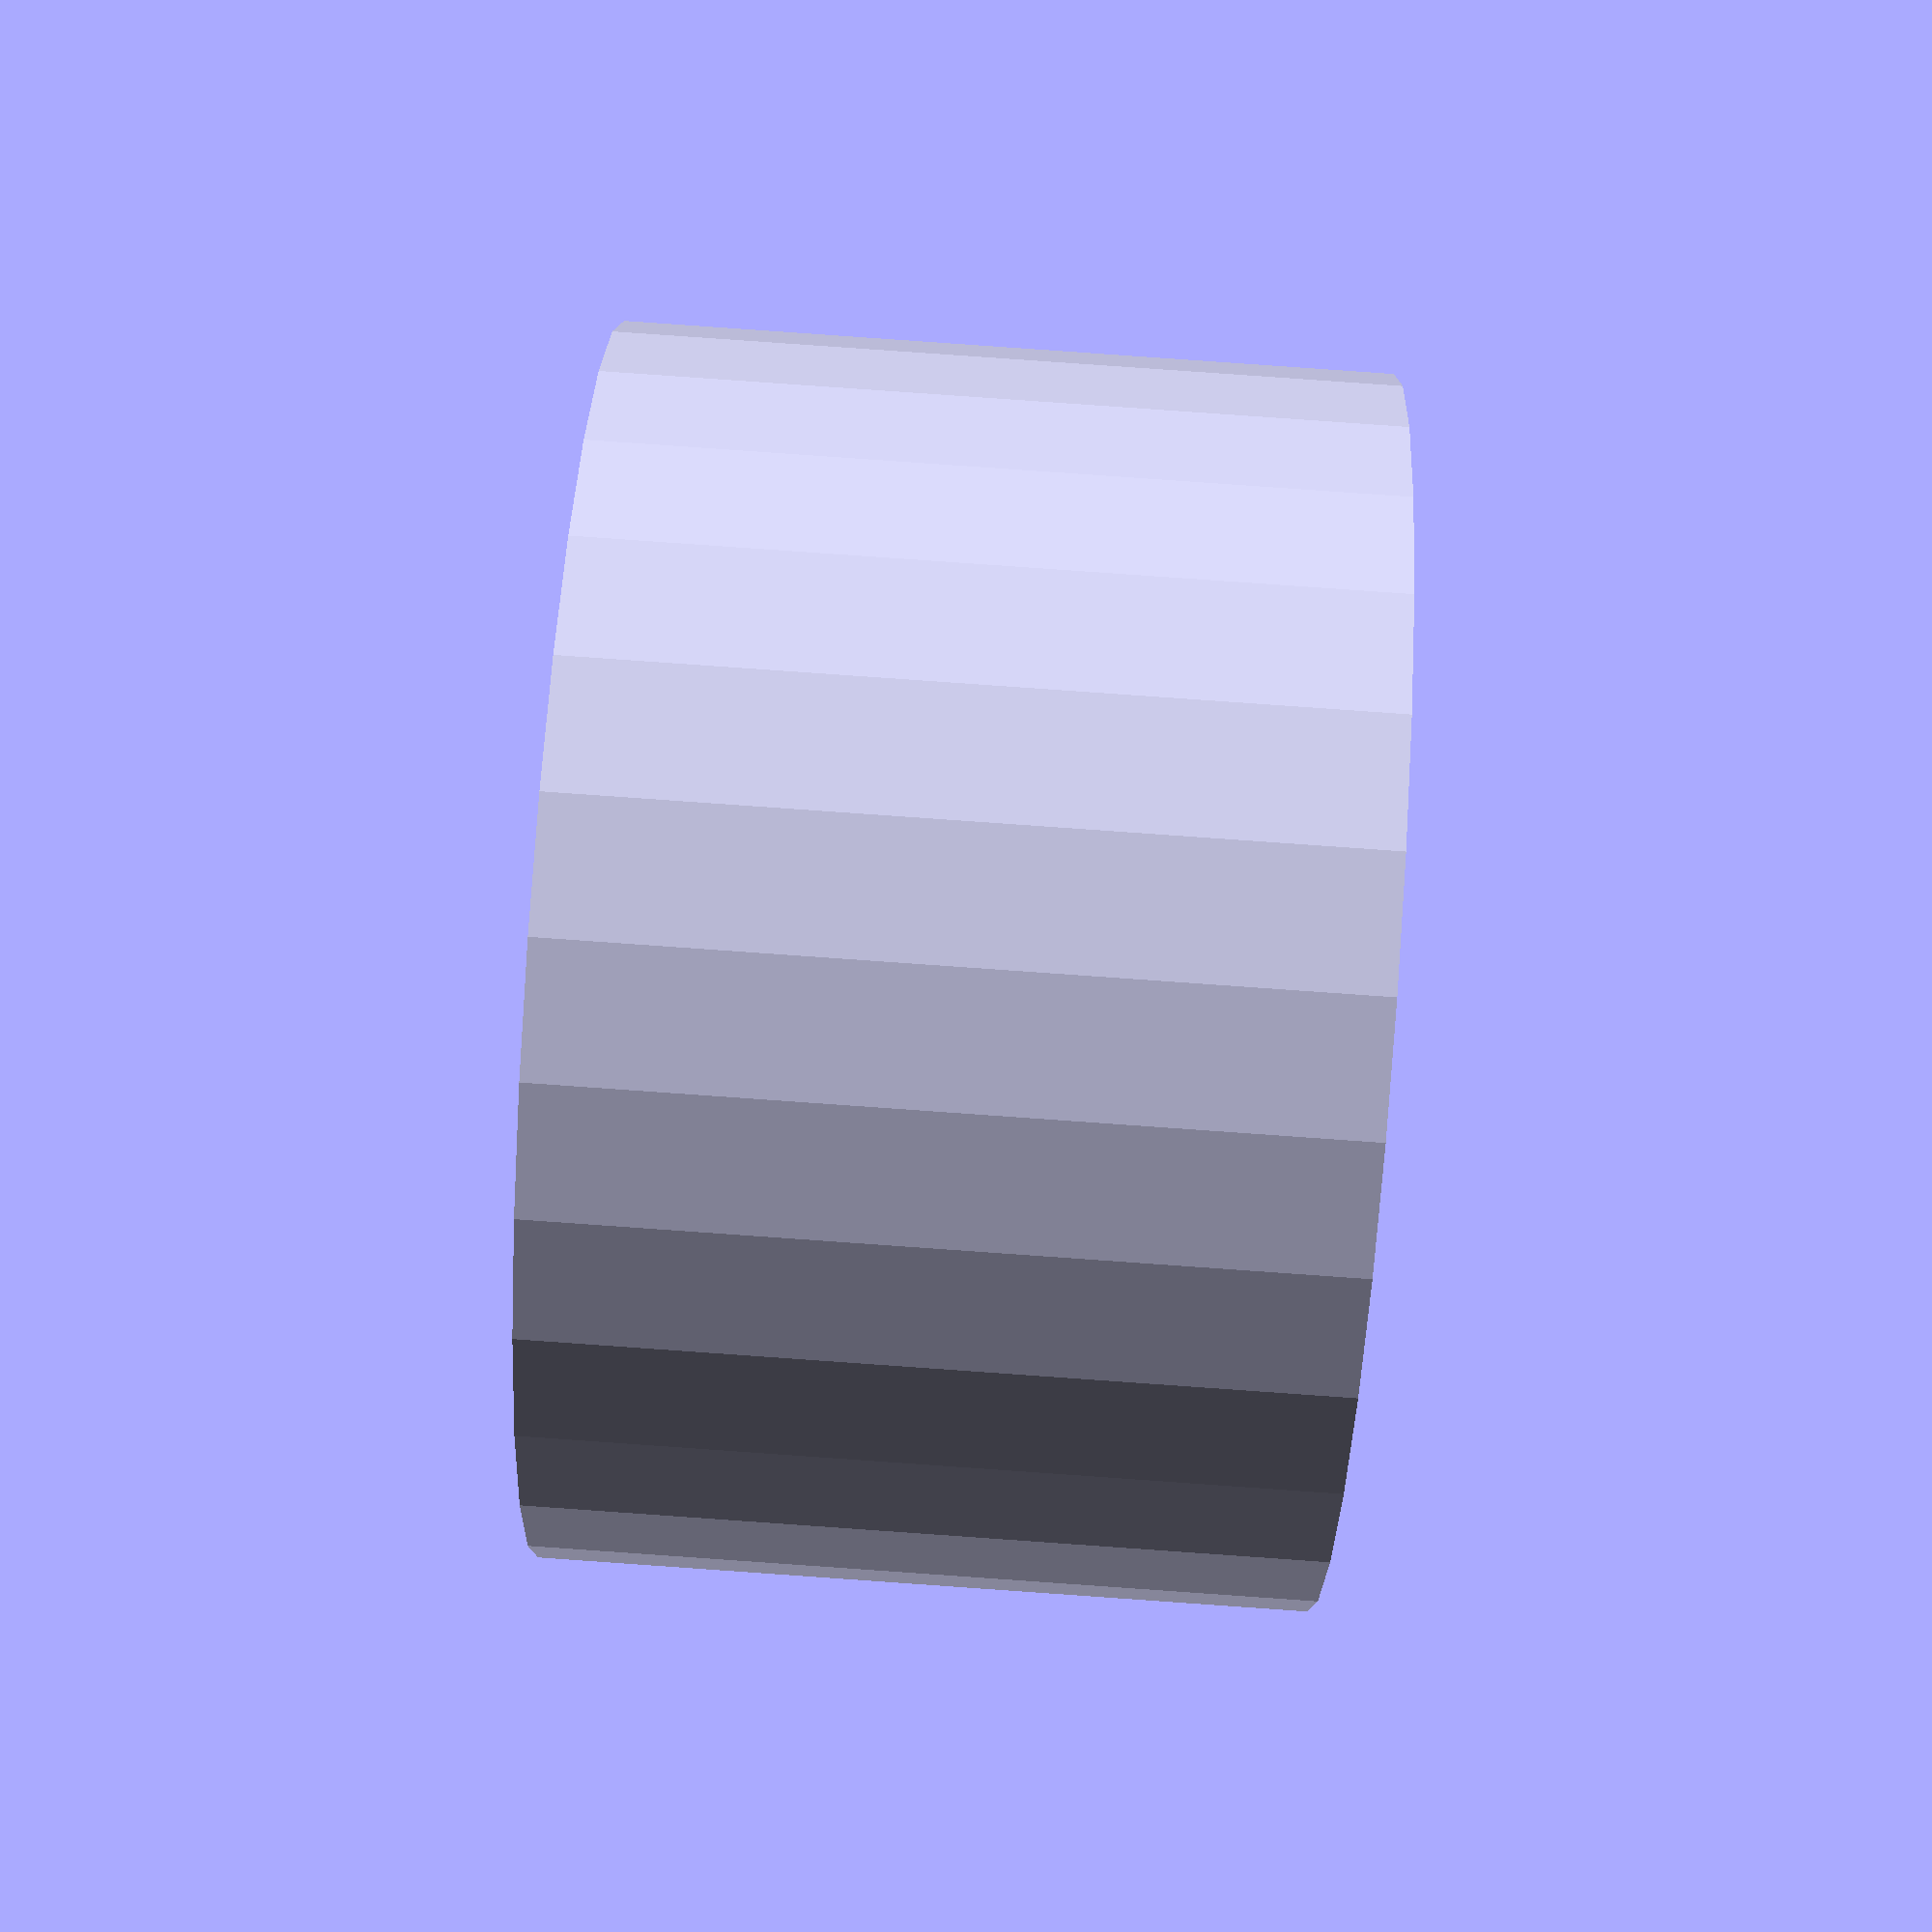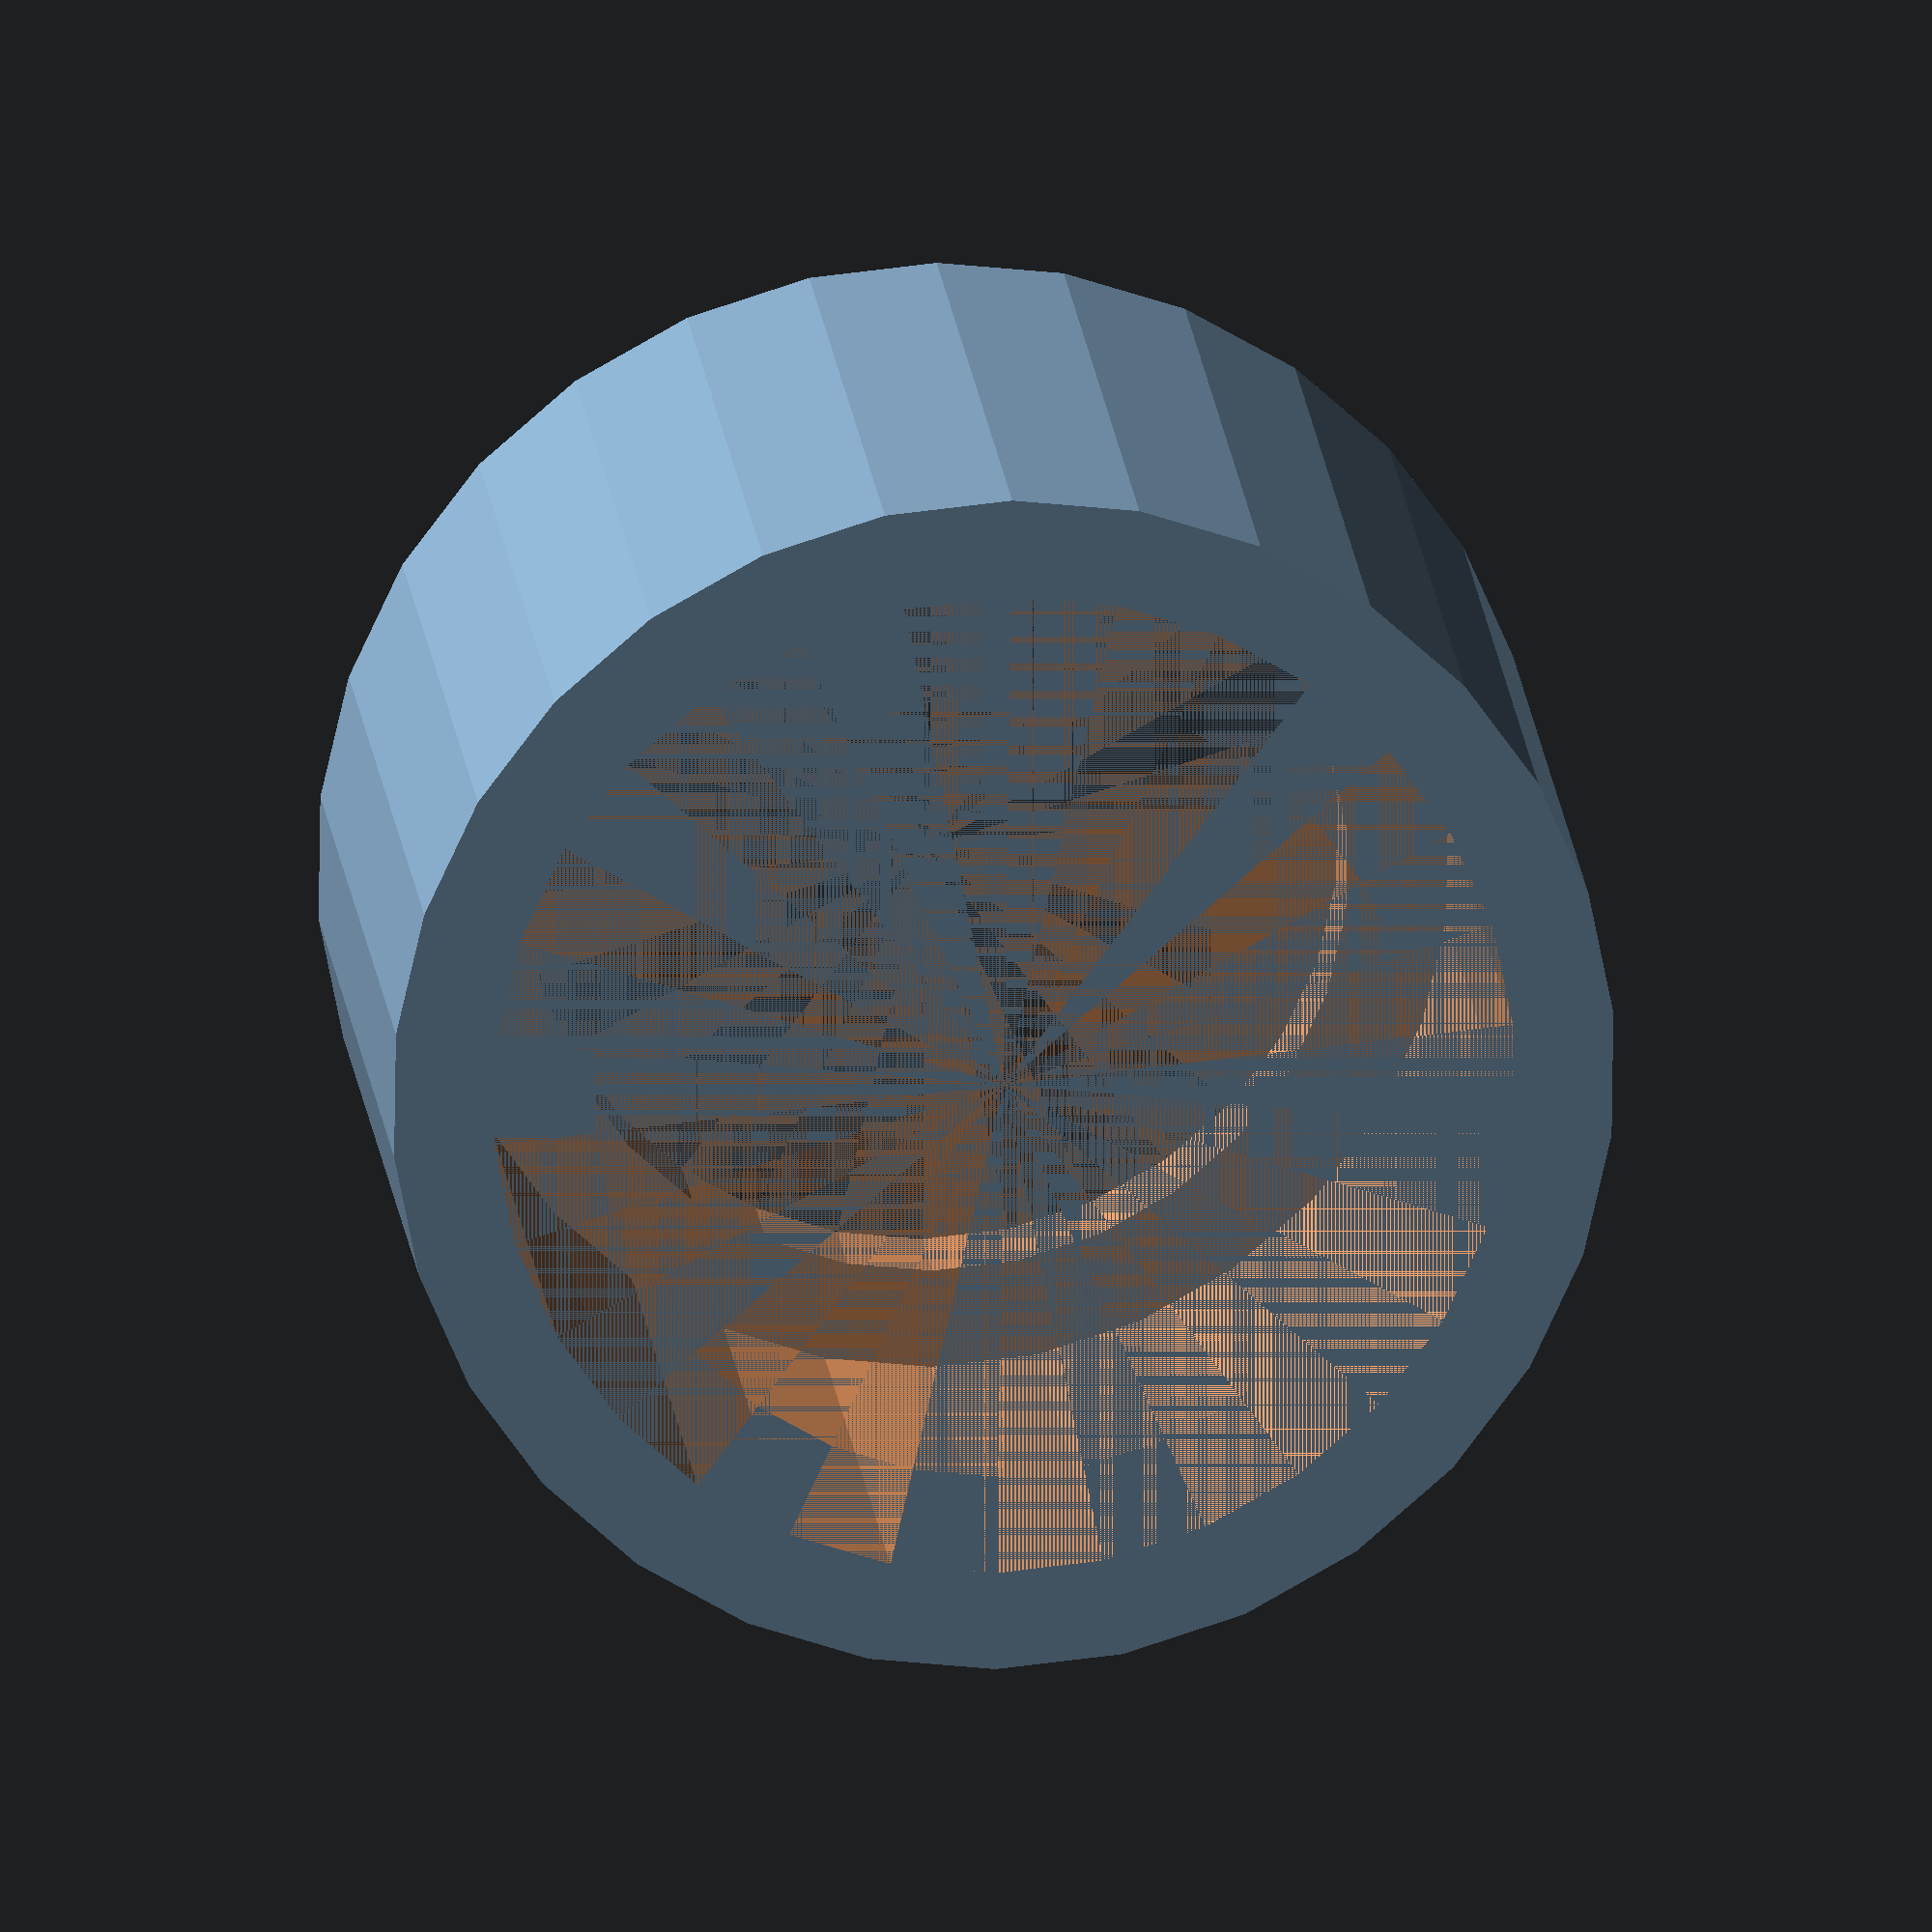
<openscad>
/*  Slip Coupler v0.1 OpenSCAD Library
    Copyright (C) 2017 The Maker Garage

    This program is free software: you can redistribute it and/or modify
    it under the terms of the GNU General Public License as published by
    the Free Software Foundation, either version 3 of the License, or
    (at your option) any later version.

    This program is distributed in the hope that it will be useful,
    but WITHOUT ANY WARRANTY; without even the implied warranty of
    MERCHANTABILITY or FITNESS FOR A PARTICULAR PURPOSE.  See the
    GNU General Public License for more details.

    You should have received a copy of the GNU General Public License
    along with this program.  If not, see <http://www.gnu.org/licenses/>.
    
*/

/*  To Do:
    - Add Error Checking
    - Add Support for 0 length (flat) transition
    - Improve documentation for library and each module
    - Enhance to be a universal coupler
        - Refactor to support each fitting type as a module
        - Add support for threaded fittings
        - Add support for hose bard fittings
        - Add support for english_units
*/

nps_fitting(1, "female");

function imp2metric(x) = x*25.4;
function metric2imp (x) = x/25.4;

module slip_fitting(diameter, length, thickness, gender, units)
{
    //Convert Imperial to Metric (default is metric)
    thickness= units == "imperial" ? imp2metric(thickness) : thickness;
    diameter= units == "imperial" ? imp2metric(diameter) : diameter;
    length= units == "imperial" ? imp2metric(length) : length;
    
    //Validate thickness (default is 2mm)
    t= thickness>0 ? thickness : 2;
    
    //Validate diameter (default is 10mm)
    d= diameter > 0 ? diameter : 10;
    
    //Validate Length (default is 10mm)
    ol= length > 0 ? length : 10;

    // If female add stop
    il= gender == "male" ? ol : ol-t;

    //Checks gender and set diameters (default is female)
    od= gender == "male" ? d : d+t+t+0.9;
    id= gender == "male" ? d-t-t : d+0.9;
        
    difference ()  //Build Coupler
        {
            //Create Outer Cylinder
            translate ([0, 0, 0]) cylinder(h=ol, d=od);
            //Subtract Inner Cylinder
            translate ([0, 0, 0]) cylinder(h=il, d=id);
            translate ([0, 0, 0]) cylinder(h=ol, d=(id-t-t));
        };
};

module nps_fitting(nps, gender, schedule)
{
    //  Values based on:  
    //  http://www.engineersedge.com/pipe_schedules.htm
    //  Retrieved on 4/28/2017
    if(nps == 0.125)
    {
        if (schedule == "5")
        {
            slip_fitting(0.405, 1, 0.035, gender, "imperial"); 
        }
        else if ((schedule == "10s") || (schedule == "10"))
        {
            slip_fitting(0.405, 1, 0.049, gender, "imperial"); 
        }
        else if ((schedule == "80s") || (schedule == "80"))
        {
            slip_fitting(0.405, 1, 0.095, gender, "imperial"); 
        }
        else
        {
            //Defaulting to Schedule 40/40s/standard
            slip_fitting(0.405, 1, 0.068, gender, "imperial"); 
        }
    }
    else if (nps == 0.25)
    {
        if (schedule == "5")
        {
            slip_fitting(0.540, 1, 0.049, gender, "imperial"); 
        }
        else if ((schedule == "10s") || (schedule == "10"))
        {
            slip_fitting(0.540, 1, 0.065, gender, "imperial"); 
        }
        else if ((schedule == "80s") || (schedule == "80"))
        {
            slip_fitting(0.540, 1, 0.119, gender, "imperial"); 
        }
        else
        {
            //Defaulting to Schedule 40/40s/standard
            slip_fitting(0.540, 1, 0.088, gender, "imperial"); 
        }
    }
    else if (nps == 0.375)
    {
        if (schedule == "5")
        {
            slip_fitting(0.675, 1, 0.049, gender, "imperial"); 
        }
        else if ((schedule == "10s") || (schedule == "10"))
        {
            slip_fitting(0.675, 1, 0.065, gender, "imperial"); 
        }
        else if ((schedule == "80s") || (schedule == "80"))
        {
            slip_fitting(0.675, 1, 0.126, gender, "imperial"); 
        }
        else
        {
            //Defaulting to Schedule 40/40s/standard
            slip_fitting(0.675, 1, 0.091, gender, "imperial"); 
        }
    }
    else if (nps == 0.5)
    {
        if ((schedule == "5s") || (schedule == "5"))
        {
            slip_fitting(0.840, 1, 0.065, gender, "imperial"); 
        }
        else if ((schedule == "10s") || (schedule == "10"))
        {
            slip_fitting(0.840, 1, 0.083, gender, "imperial"); 
        }
        else if ((schedule == "80s") || (schedule == "80"))
        {
            slip_fitting(0.840, 1, 0.147, gender, "imperial"); 
        }
        else if (schedule == "160")
        {
            slip_fitting(0.840, 1, 0.187, gender, "imperial"); 
        }
        else
        {
            //Defaulting to Schedule 40/40s/standard
            slip_fitting(0.840, 1, 0.109, gender, "imperial"); 
        }
    }
    else if (nps == 0.75)
    {
        if ((schedule == "5s") || (schedule == "5"))
        {
            slip_fitting(1.050, 1, 0.065, gender, "imperial"); 
        }
        else if ((schedule == "10s") || (schedule == "10"))
        {
            slip_fitting(1.050, 1, 0.083, gender, "imperial"); 
        }
        else if ((schedule == "80s") || (schedule == "80"))
        {
            slip_fitting(1.050, 1, 0.154, gender, "imperial"); 
        }
        else if (schedule == "160")
        {
            slip_fitting(1.050, 1, 0.218, gender, "imperial"); 
        }
        else
        {
            //Defaulting to Schedule 40/40s/standard
            slip_fitting(1.050, 1, 0.113, gender, "imperial"); 
        }
    }
    else if (nps == 1)
    {
        if ((schedule == "5s") || (schedule == "5"))
        {
            slip_fitting(1.315, 1, 0.065, gender, "imperial"); 
        }
        else if ((schedule == "10s") || (schedule == "10"))
        {
            slip_fitting(1.315, 1, 0.109, gender, "imperial"); 
        }
        else if ((schedule == "80s") || (schedule == "80"))
        {
            slip_fitting(1.315, 1, 0.179, gender, "imperial"); 
        }
        else if (schedule == "160")
        {
            slip_fitting(1.315, 1, 0.250, gender, "imperial"); 
        }
        else
        {
            //Defaulting to Schedule 40/40s/standard
            slip_fitting(1.315, 1, 0.133, gender, "imperial"); 
        }
    }
    else if (nps == 1.25)
    {
        if ((schedule == "5s") || (schedule == "5"))
        {
            slip_fitting(1.660, 1.25, 0.065, gender, "imperial"); 
        }
        else if ((schedule == "10s") || (schedule == "10"))
        {
            slip_fitting(1.660, 1.25, 0.109, gender, "imperial"); 
        }
        else if ((schedule == "80s") || (schedule == "80"))
        {
            slip_fitting(1.660, 1.25, 0.191, gender, "imperial"); 
        }
        else if (schedule == "160")
        {
            slip_fitting(1.660, 1.25, 0.250, gender, "imperial"); 
        }
        else
        {
            //Defaulting to Schedule 40/40s/standard
            slip_fitting(1.660, 1.25, 0.140, gender, "imperial"); 
        }
    }
    else if (nps == 1.5)
    {
        if ((schedule == "5s") || (schedule == "5"))
        {
            slip_fitting(1.900, 1.5, 0.065, gender, "imperial"); 
        }
        else if ((schedule == "10s") || (schedule == "10"))
        {
            slip_fitting(1.900, 1.5, 0.109, gender, "imperial"); 
        }
        else if ((schedule == "80s") || (schedule == "80"))
        {
            slip_fitting(1.900, 1.5, 0.200, gender, "imperial"); 
        }
        else if (schedule == "160")
        {
            slip_fitting(1.900, 1.5, 0.281, gender, "imperial"); 
        }
        else
        {
            //Defaulting to Schedule 40/40s/standard
            slip_fitting(1.900, 1.5, 0.145, gender, "imperial"); 
        }
    }
    else if (nps == 2)
    {
        if ((schedule == "5s") || (schedule == "5"))
        {
            slip_fitting(2.375, 2, 0.065, gender, "imperial"); 
        }
        else if ((schedule == "10s") || (schedule == "10"))
        {
            slip_fitting(2.375, 2, 0.109, gender, "imperial"); 
        }
        else if ((schedule == "80s") || (schedule == "80"))
        {
            slip_fitting(2.375, 2, 0.218, gender, "imperial"); 
        }
        else if (schedule == "160")
        {
            slip_fitting(2.375, 2, 0.343, gender, "imperial"); 
        }
        else
        {
            //Defaulting to Schedule 40/40s/standard
            slip_fitting(2.375, 2, 0.154, gender, "imperial"); 
        }
    }
    else if (nps == 2.5)
    {
        if ((schedule == "5s") || (schedule == "5"))
        {
            slip_fitting(2.875, 2.5, 0.083, gender, "imperial"); 
        }
        else if ((schedule == "10s") || (schedule == "10"))
        {
            slip_fitting(2.875, 2.5, 0.120, gender, "imperial"); 
        }
        else if ((schedule == "80s") || (schedule == "80"))
        {
            slip_fitting(2.875, 2.5, 0.276, gender, "imperial"); 
        }
        else if (schedule == "160")
        {
            slip_fitting(2.875, 2.5, 0.375, gender, "imperial"); 
        }
        else
        {
            //Defaulting to Schedule 40/40s/standard
            slip_fitting(2.875, 2.5, 0.203, gender, "imperial"); 
        }
    }
    else if (nps == 3)
    {
        if ((schedule == "5s") || (schedule == "5"))
        {
            slip_fitting(3.500, 3, 0.083, gender, "imperial"); 
        }
        else if ((schedule == "10s") || (schedule == "10"))
        {
            slip_fitting(3.500, 3, 0.120, gender, "imperial"); 
        }
        else if ((schedule == "80s") || (schedule == "80"))
        {
            slip_fitting(3.500, 3, 0.300, gender, "imperial"); 
        }
        else if (schedule == "160")
        {
            slip_fitting(3.500, 3, 0.437, gender, "imperial"); 
        }
        else
        {
            //Defaulting to Schedule 40/40s/standard
            slip_fitting(3.500, 3, 0.216, gender, "imperial"); 
        }
    }
    else if (nps == 3.5)
    {
        if ((schedule == "5s") || (schedule == "5"))
        {
            slip_fitting(4.000, 3.5, 0.083, gender, "imperial"); 
        }
        else if ((schedule == "10s") || (schedule == "10"))
        {
            slip_fitting(4.000, 3.5, 0.120, gender, "imperial"); 
        }
        else if ((schedule == "80s") || (schedule == "80"))
        {
            slip_fitting(4.000, 3.5, 0.318, gender, "imperial"); 
        }
        else
        {
            //Defaulting to Schedule 40/40s/standard
            slip_fitting(4.000, 3.5, 0.226, gender, "imperial"); 
        }
    }
    else if (nps == 4)
    {
        if ((schedule == "5s") || (schedule == "5"))
        {
            slip_fitting(4.500, 4, 0.083, gender, "imperial"); 
        }
        else if ((schedule == "10s") || (schedule == "10"))
        {
            slip_fitting(4.500, 4, 0.120, gender, "imperial"); 
        }
        else if (schedule == "60")
        {
            slip_fitting(4.500, 4, 0.281, gender, "imperial"); 
        }
        else if ((schedule == "80s") || (schedule == "80"))
        {
            slip_fitting(4.500, 4, 0.337, gender, "imperial"); 
        }
        else if (schedule == "120")
        {
            slip_fitting(4.500, 4, 0.437, gender, "imperial"); 
        }
        else if (schedule == "160")
        {
            slip_fitting(4.500, 4, 0.531, gender, "imperial"); 
        }
        else
        {
            //Defaulting to Schedule 40/40s/standard
            slip_fitting(4.500, 4, 0.237, gender, "imperial"); 
        }
    }
        

};

module coupler(bottomDiameter, bottomDepth, bottomType, bottomUnits, bottomGender, topDiameter, topDepth, transitionLength, wallThickness)
{
};
module f2f_slip_coupler(bottomDiameter, bottomDepth, topDiameter, topDepth, transitionLength, wallThickness)
{
    union ()  //Combine Bottom, Transition, and Top
    {
        //translate([0, 0, 0]) slip_fitting(bottomDiameter, bottomDepth, wallThickness, "female", "metric");
        /*difference ()  //Build Bottom Coupler
        {
            //Create Outer Cylinder
            translate ([0, 0, 0]) cylinder(h=bottomDepth, d=(bottomDiameter+wallThickness+wallThickness));
            //Subtract Inner Cylinder
            translate ([0, 0, 0]) cylinder(h=bottomDepth, d=bottomDiameter);
        };*/
        
        difference ()  //Build Transition
        {
            //Create Outer Cone
            translate ([0, 0, bottomDepth]) cylinder(h=(transitionLength), d1=(bottomDiameter+wallThickness+wallThickness), d2=(topDiameter+wallThickness+wallThickness));
            //Create Inner Cone
            translate ([0, 0, bottomDepth]) cylinder(h=(transitionLength), d1=bottomDiameter, d2=topDiameter);
        };
        
        difference ()  //Build Top Coupler
        {
            //Create Outer Cylinder
            translate ([0, 0, (bottomDepth+transitionLength)]) cylinder(h=topDepth, d=(topDiameter+wallThickness+wallThickness));
            //Subtract Inner Cylinder
            translate ([0, 0, (bottomDepth+transitionLength)]) cylinder(h=topDepth+2, d=topDiameter);
        };
        
    };
};

module m2m_slip_coupler(bottomDiameter, bottomDepth, topDiameter, topDepth, transitionLength, wallThickness)
{
    union ()  //Combine Bottom, Transition, and Top
    {
        
        difference ()  //Build Bottom Coupler
        {
            //Create Outer Cylinder
            translate ([0, 0, 0]) cylinder(h=bottomDepth, d=bottomDiameter);
            //Subtract Inner Cylinder
            translate ([0, 0, 0]) cylinder(h=bottomDepth, d=(bottomDiameter-wallThickness-wallThickness));
        };
        
        difference ()  //Build Transition
        {
            //Create Outer Cone
            translate ([0, 0, bottomDepth]) cylinder(h=transitionLength, d1=bottomDiameter, d2=topDiameter);
            //Create Inner Cone
            translate ([0, 0, bottomDepth]) cylinder(h=transitionLength, d1=(bottomDiameter-wallThickness-wallThickness), d2=(topDiameter-wallThickness-wallThickness));
        };
        
        difference ()  //Build Top Coupler
        {
            //Create Outer Cylinder
            translate ([0, 0, (bottomDepth+transitionLength)]) cylinder(h=topDepth, d=topDiameter);
            //Subtract Inner Cylinder
            translate ([0, 0, (bottomDepth+transitionLength)]) cylinder(h=topDepth, d=(topDiameter-wallThickness-wallThickness));
        };
        
    };
};

module f2m_slip_coupler(bottomDiameter, bottomDepth, topDiameter, topDepth, transitionLength, wallThickness)
{
    union ()  //Combine Bottom, Transition, and Top
    {
        
        difference ()  //Build Bottom Coupler
        {
            //Create Outer Cylinder
            translate ([0, 0, 0]) cylinder(h=bottomDepth, d=(bottomDiameter+wallThickness+wallThickness));
            //Subtract Inner Cylinder
            translate ([0, 0, 0]) cylinder(h=bottomDepth, d=bottomDiameter);
        };
        
        difference ()  //Build Transition
        {
            //Create Outer Cone
            translate ([0, 0, bottomDepth]) cylinder(h=(transitionLength), d1=(bottomDiameter+wallThickness+wallThickness), d2=topDiameter);
            //Create Inner Cone
            translate ([0, 0, bottomDepth]) cylinder(h=(transitionLength), d1=bottomDiameter, d2=(topDiameter-wallThickness-wallThickness));
        };
        
        difference ()  //Build Top Coupler
        {
            //Create Outer Cylinder
            translate ([0, 0, (bottomDepth+transitionLength)]) cylinder(h=topDepth, d=topDiameter);
            //Subtract Inner Cylinder
            translate ([0, 0, (bottomDepth+transitionLength)]) cylinder(h=topDepth, d=(topDiameter-wallThickness-wallThickness));
        };
        
    };
};
</openscad>
<views>
elev=274.2 azim=46.3 roll=94.0 proj=p view=wireframe
elev=341.7 azim=293.2 roll=174.3 proj=o view=wireframe
</views>
